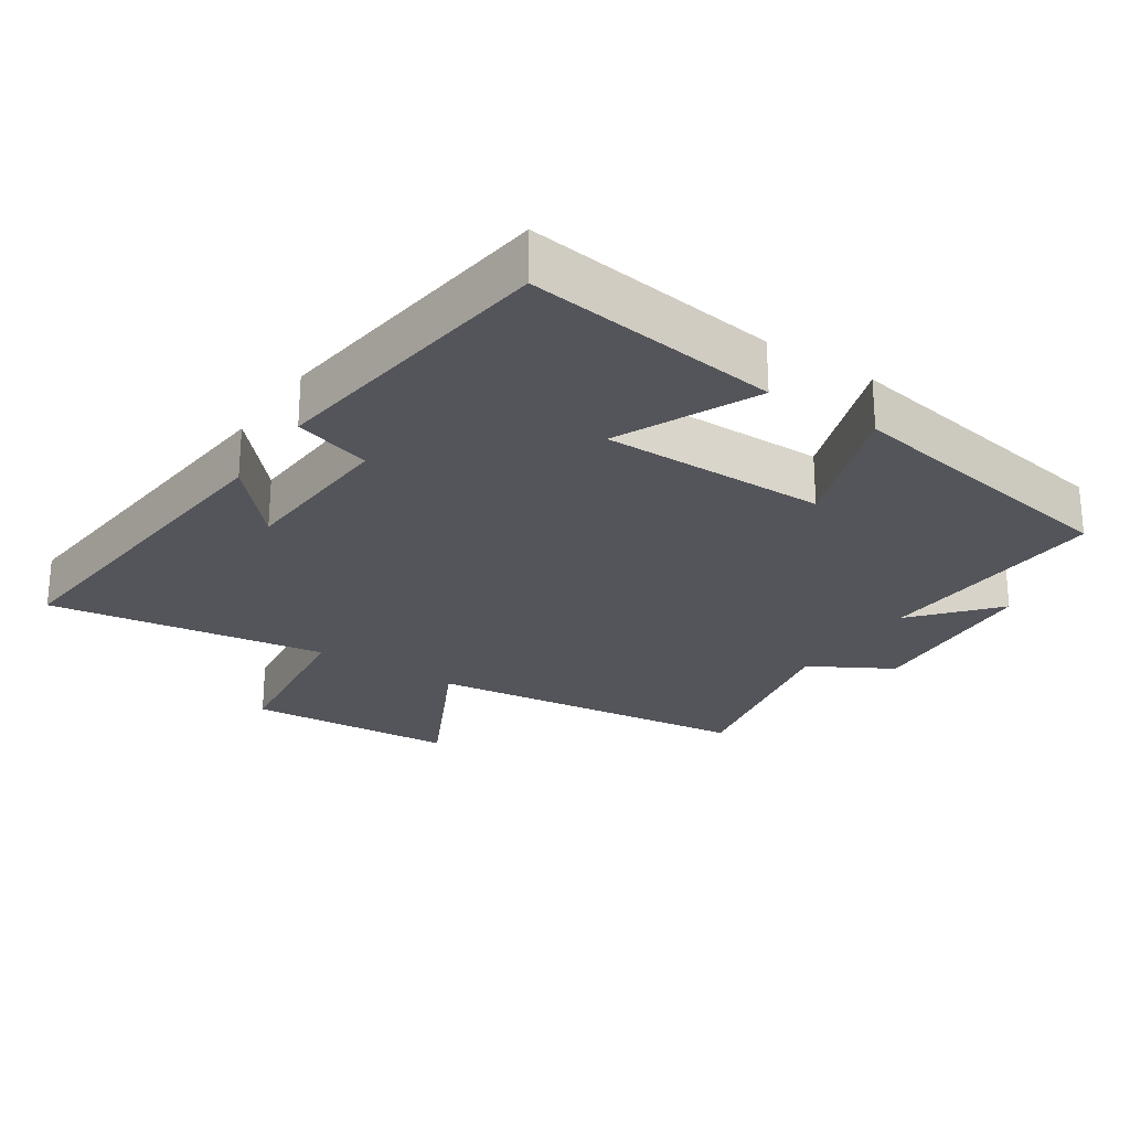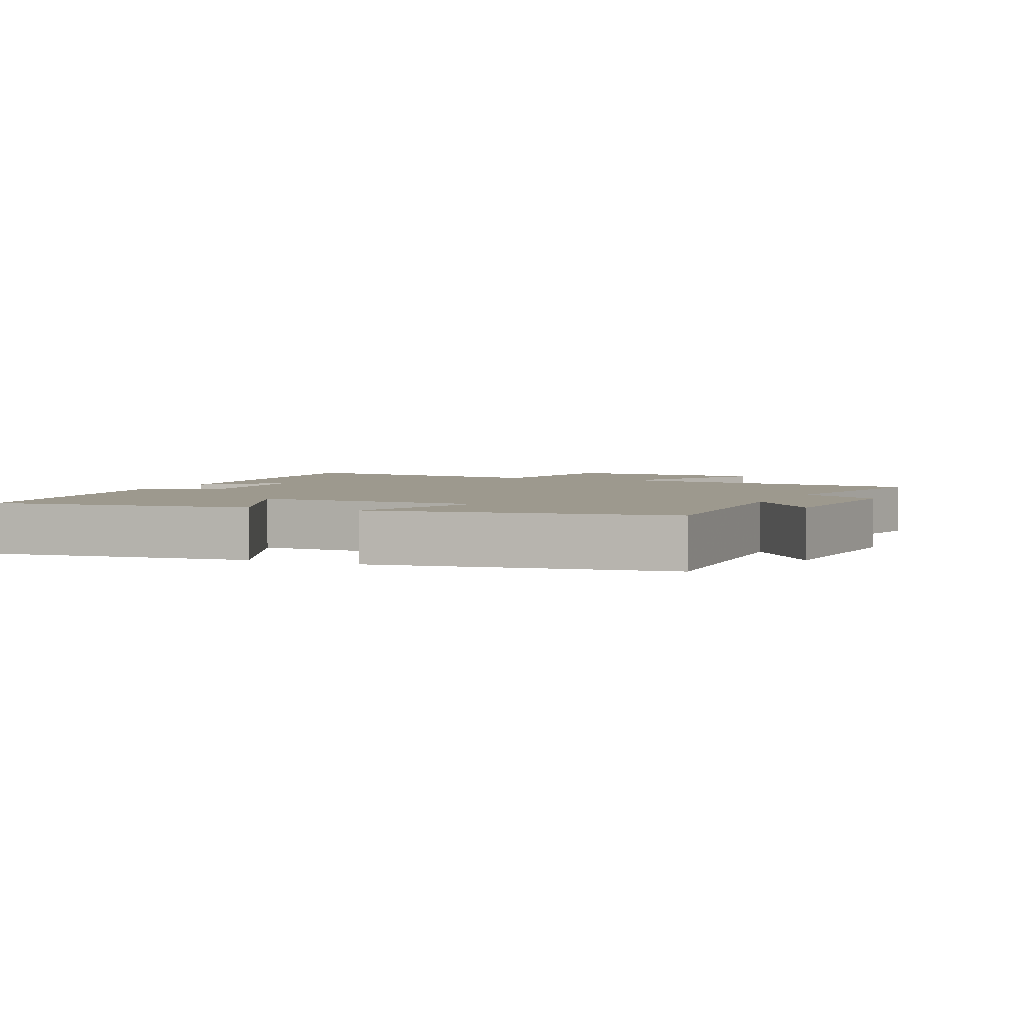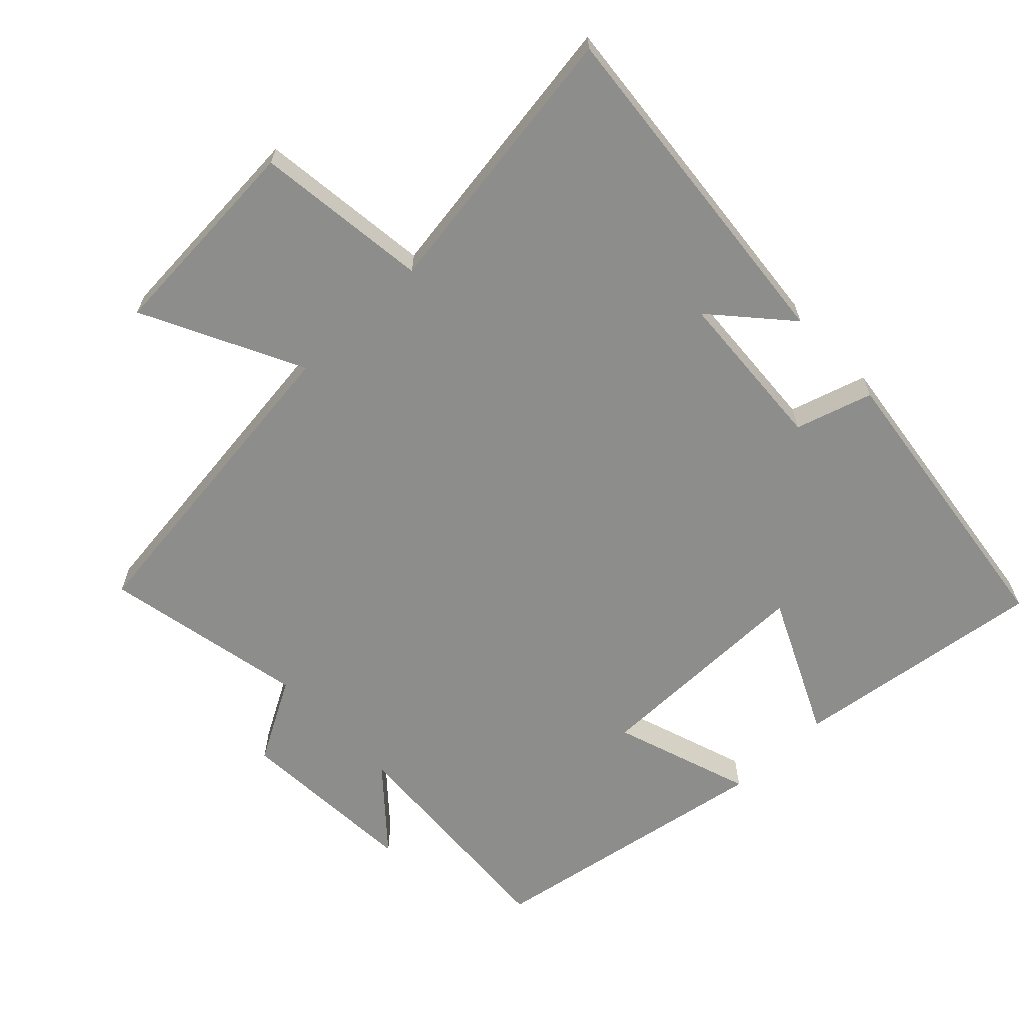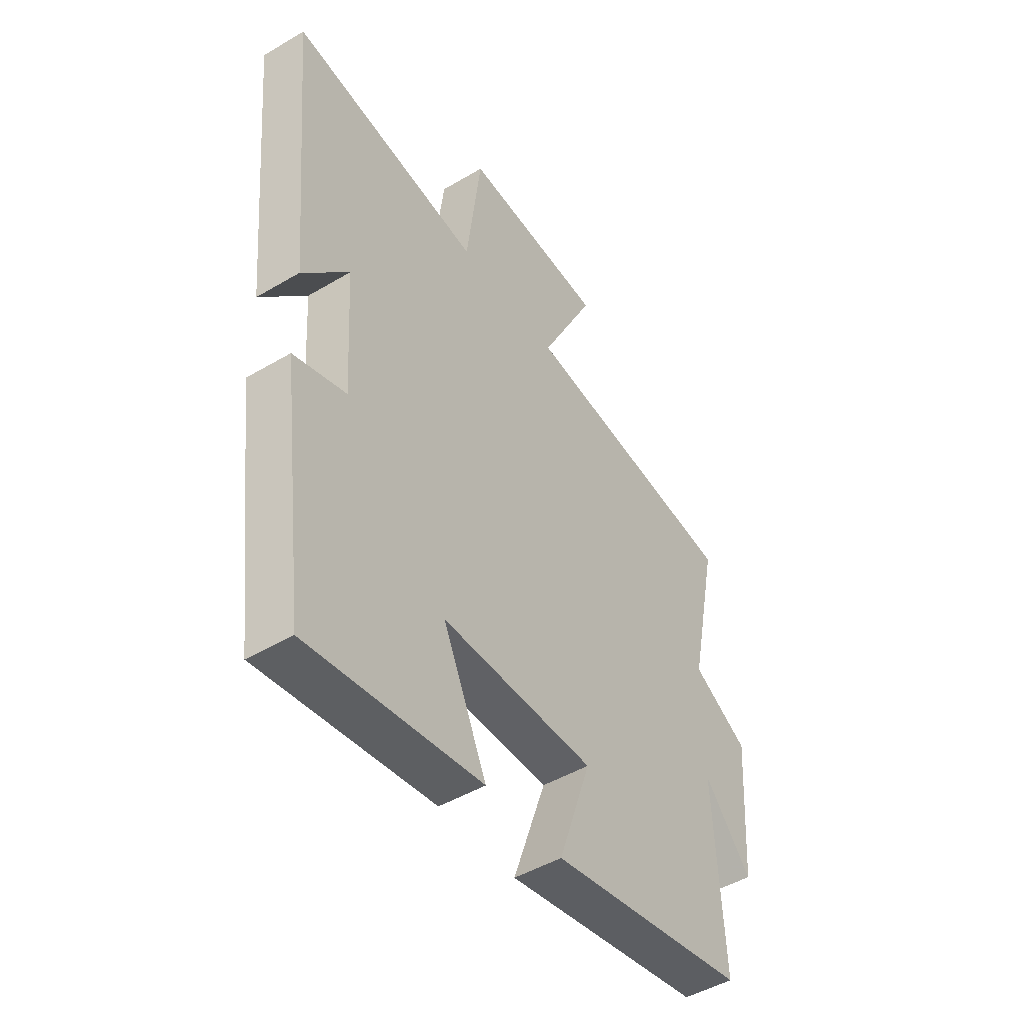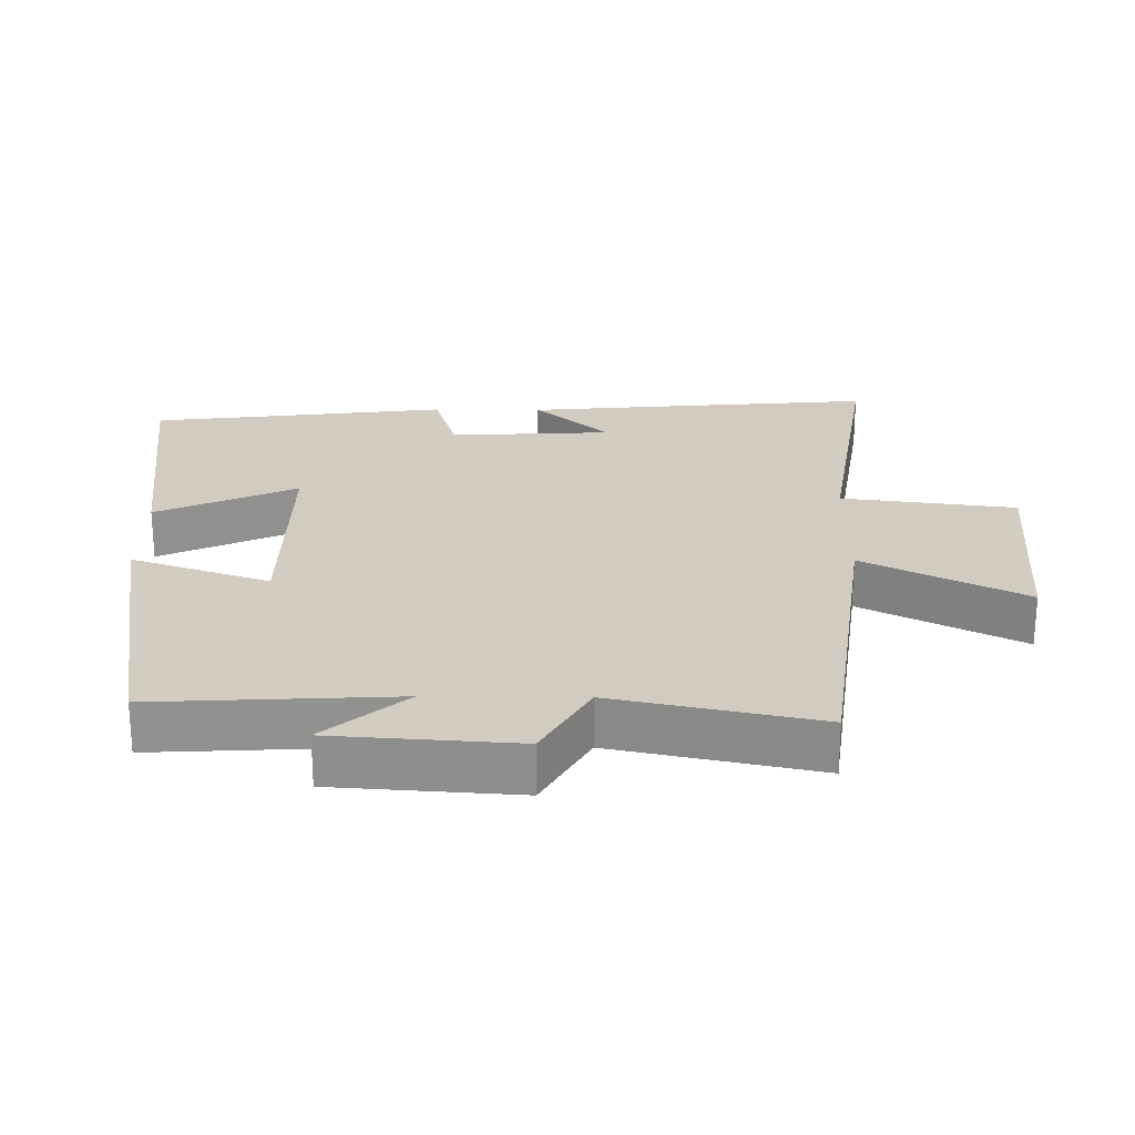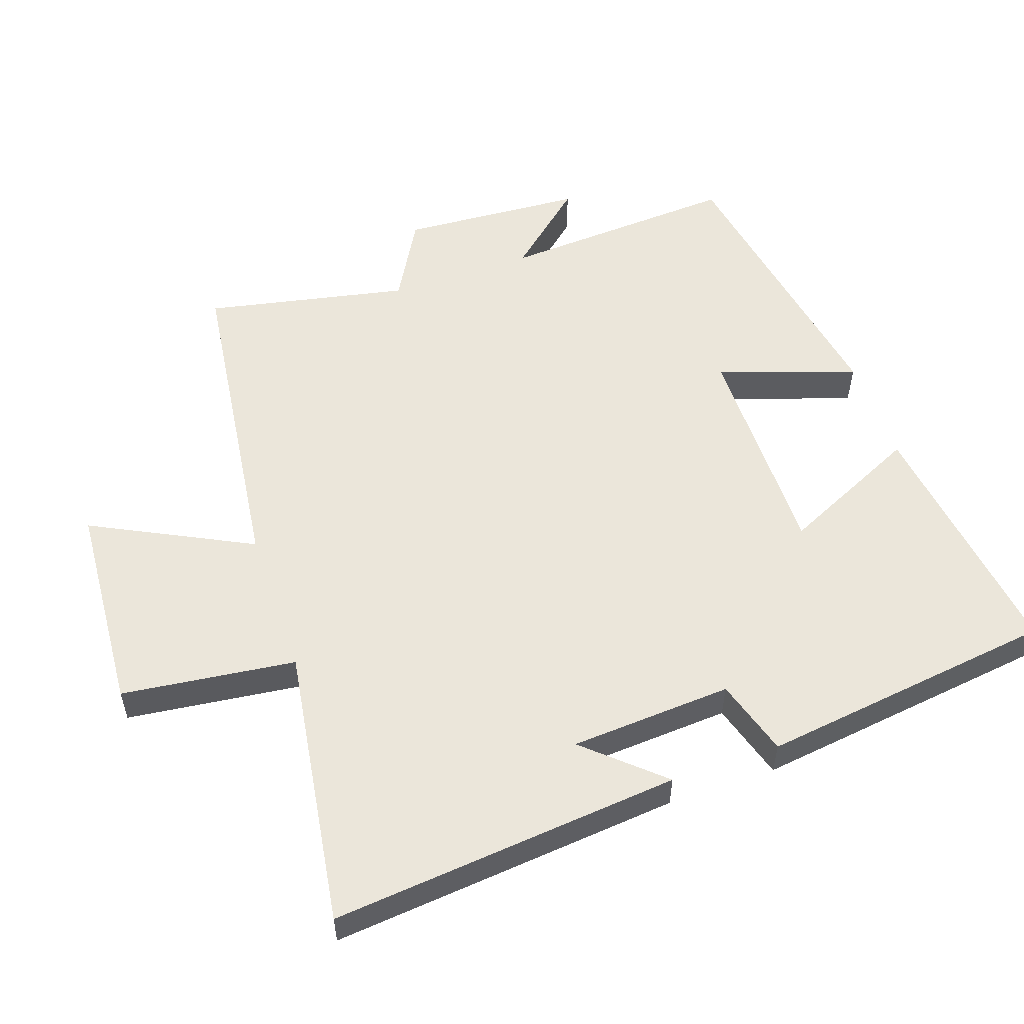
<metadata>
{"format":"obj","ext":"obj","renderer":"f3d","projection":"perspective","resolution":1024,"background":"white","views":[{"elev":-25.0,"azim":146.4,"up":"+Y"},{"elev":3.3,"azim":-155.4,"up":"+Y"},{"elev":-64.5,"azim":43.4,"up":"+Y"},{"elev":-47.2,"azim":123.9,"up":"+Z"},{"elev":24.3,"azim":-89.3,"up":"+Y"},{"elev":54.8,"azim":70.8,"up":"+Y"}]}
</metadata>
<code>
v 0.445 0.07 -0.549
v 0.072 0.07 -0.5
v 0.166 0.07 -0.296
v -0.164 0.07 -0.298
v -0.094 0.07 -0.5
v -0.52 0.07 -0.427
v -0.5 0.07 -0.077
v -0.602 0.07 -0.195
v -0.62 0.07 0.073
v -0.5 0.07 0.141
v -0.562 0.07 0.438
v -0.085 0.07 0.5
v -0.203 0.07 0.733
v 0.105 0.07 0.755
v 0.137 0.07 0.5
v 0.547 0.07 0.563
v 0.5 0.07 0.049
v 0.401 0.07 0.159
v 0.387 0.07 -0.079
v 0.5 0.07 -0.113
v 0.445 0 -0.549
v 0.072 0 -0.5
v 0.166 0 -0.296
v -0.164 0 -0.298
v -0.094 0 -0.5
v -0.52 0 -0.427
v -0.5 0 -0.077
v -0.602 0 -0.195
v -0.62 0 0.073
v -0.5 0 0.141
v -0.562 0 0.438
v -0.085 0 0.5
v -0.203 0 0.733
v 0.105 0 0.755
v 0.137 0 0.5
v 0.547 0 0.563
v 0.5 0 0.049
v 0.401 0 0.159
v 0.387 0 -0.079
v 0.5 0 -0.113
f 1 2 3
f 20 1 3
f 19 20 3
f 18 19 3 4
f 15 16 17 18
f 15 18 4
f 12 13 14 15
f 12 15 4
f 11 12 4
f 10 11 4
f 7 8 9 10
f 7 10 4 5
f 5 6 7
f 23 22 21
f 23 21 40
f 23 40 39
f 24 23 39 38
f 38 37 36 35
f 24 38 35
f 35 34 33 32
f 24 35 32
f 24 32 31
f 24 31 30
f 30 29 28 27
f 25 24 30 27
f 27 26 25
f 1 21 22 2
f 2 22 23 3
f 3 23 24 4
f 4 24 25 5
f 5 25 26 6
f 6 26 27 7
f 7 27 28 8
f 8 28 29 9
f 9 29 30 10
f 10 30 31 11
f 11 31 32 12
f 12 32 33 13
f 13 33 34 14
f 14 34 35 15
f 15 35 36 16
f 16 36 37 17
f 17 37 38 18
f 18 38 39 19
f 19 39 40 20
f 20 40 21 1

</code>
